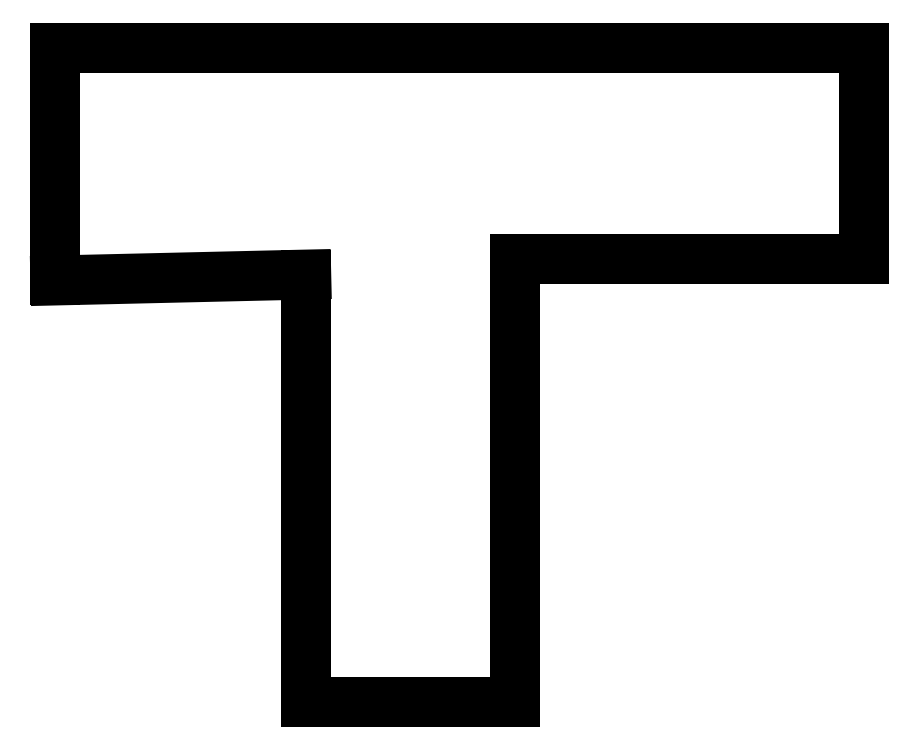
<metadata>
{"format":"dxf","ext":"dxf","renderer":"ezdxf+matplotlib","layout":"modelspace","background":"white","min_lineweight":24,"dpi":150}
</metadata>
<code>
0
SECTION
2
ENTITIES
0
LINE
8
0
10
2.186
20
2.581
30
0
11
2.186
21
2.01
31
0
0
LINE
8
0
10
2.186
20
2.01
30
0
11
1.242
21
2.01
31
0
0
LINE
8
0
10
1.242
20
2.01
30
0
11
1.242
21
0.8102
31
0
0
LINE
8
0
10
1.242
20
0.8102
30
0
11
0.6784
21
0.8102
31
0
0
LINE
8
0
10
0.6784
20
0.8102
30
0
11
0.6784
21
1.967
31
0
0
LINE
8
0
10
0.6784
20
1.967
30
0
11
9.215e-18
21
1.951
31
0
0
LINE
8
0
10
2.186
20
2.581
30
0
11
1.248e-16
21
2.581
31
0
0
LINE
8
0
10
1.248e-16
20
2.581
30
0
11
9.215e-18
21
1.951
31
0
0
ENDSEC
0
EOF

</code>
